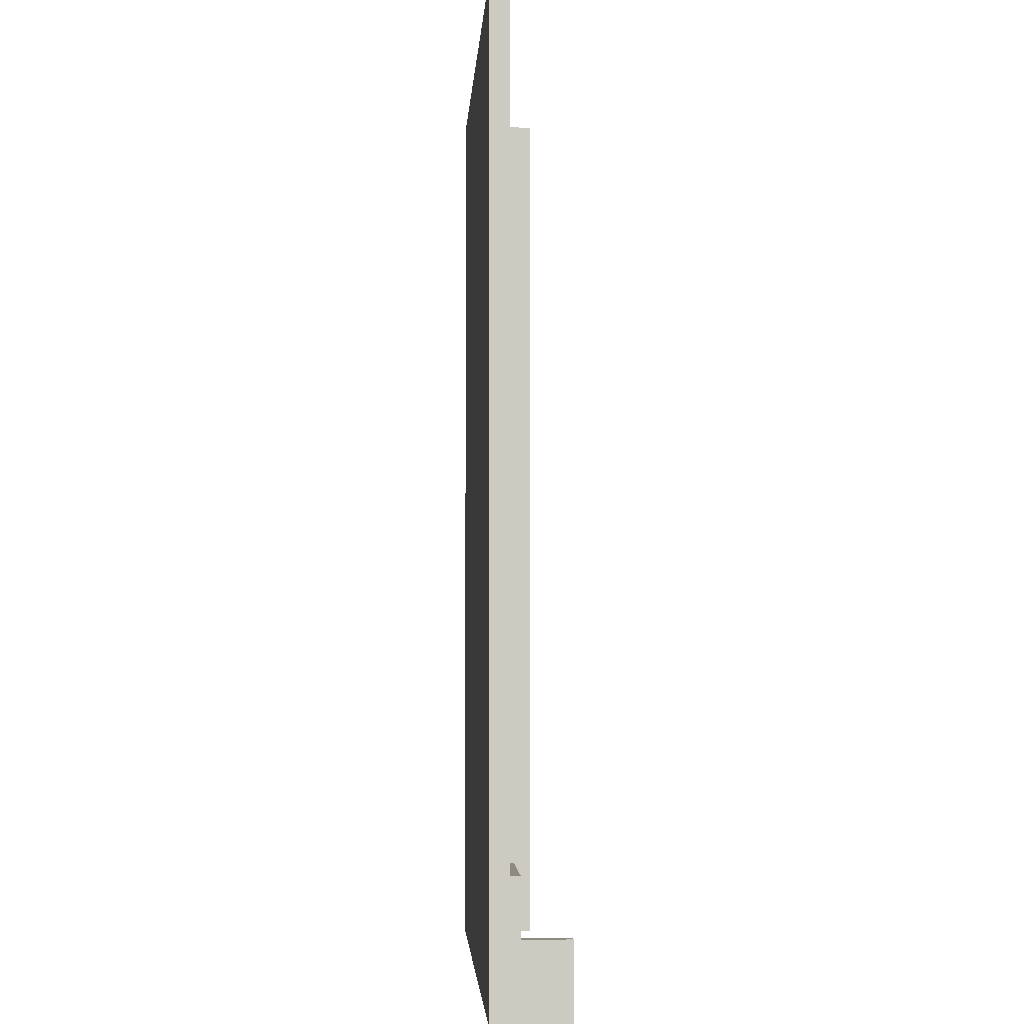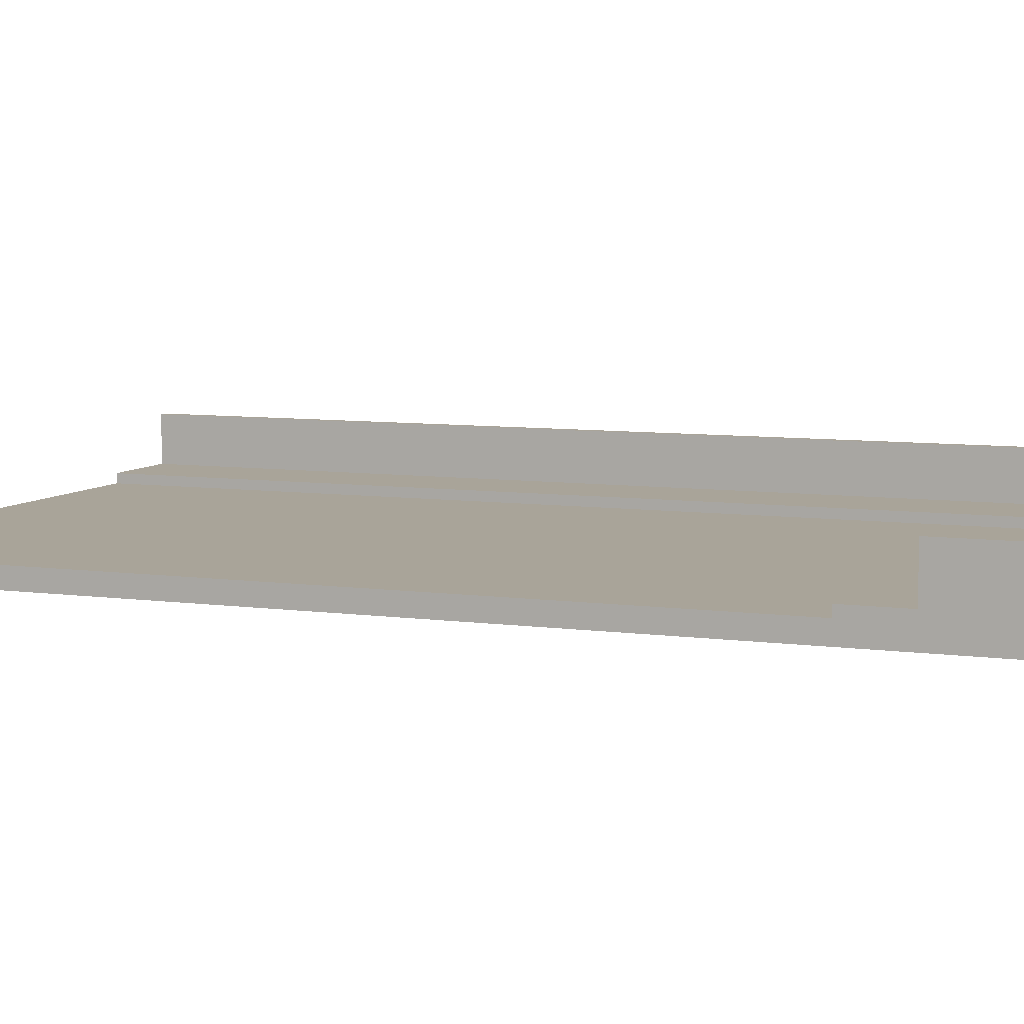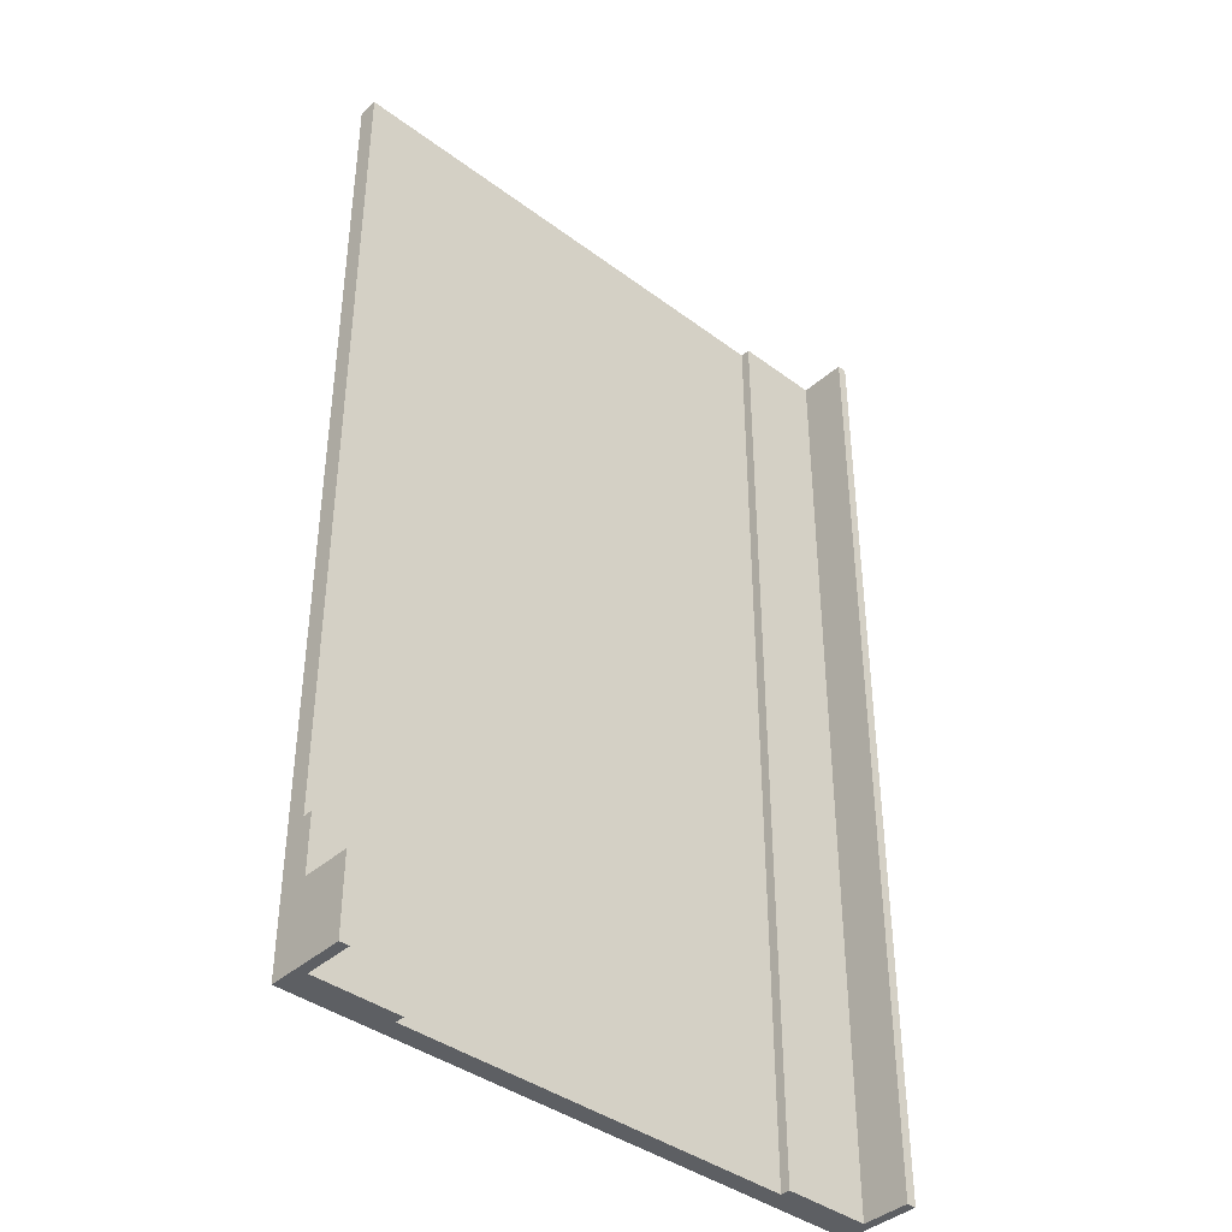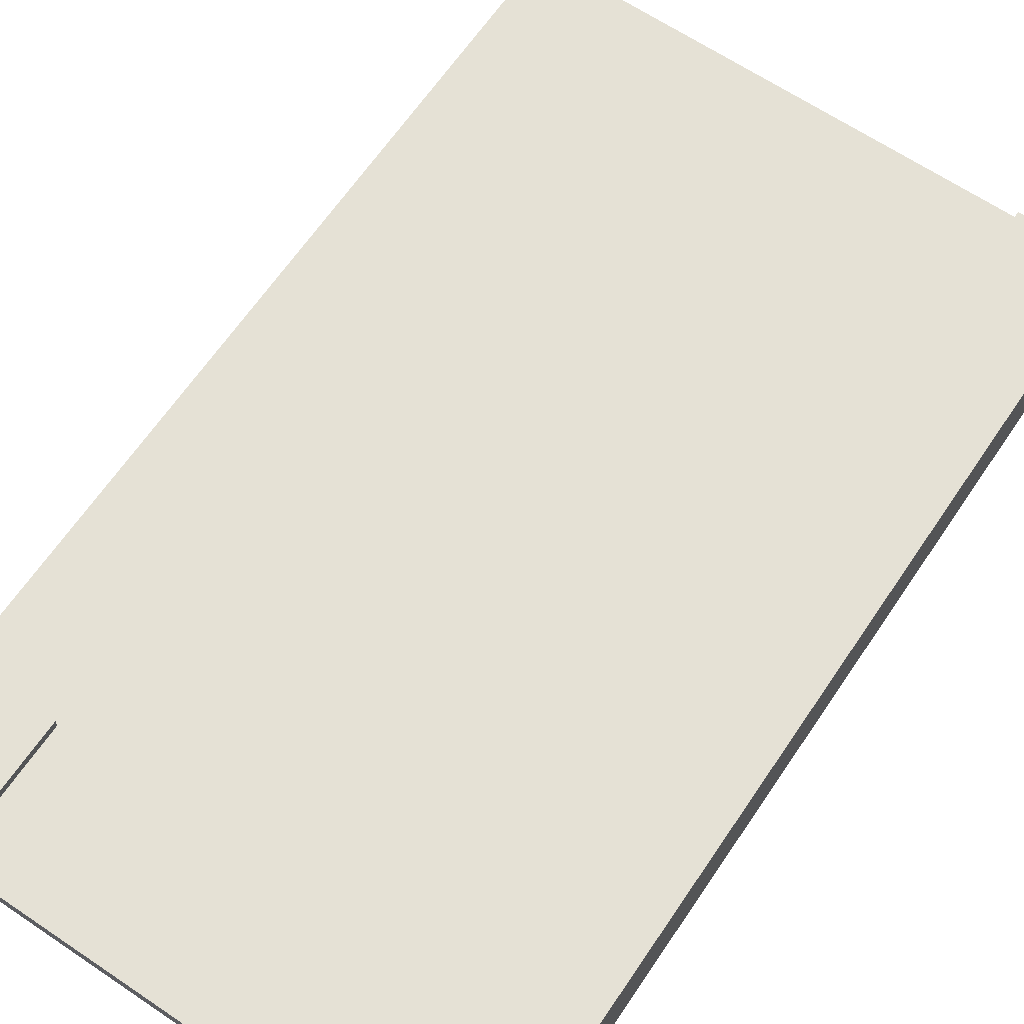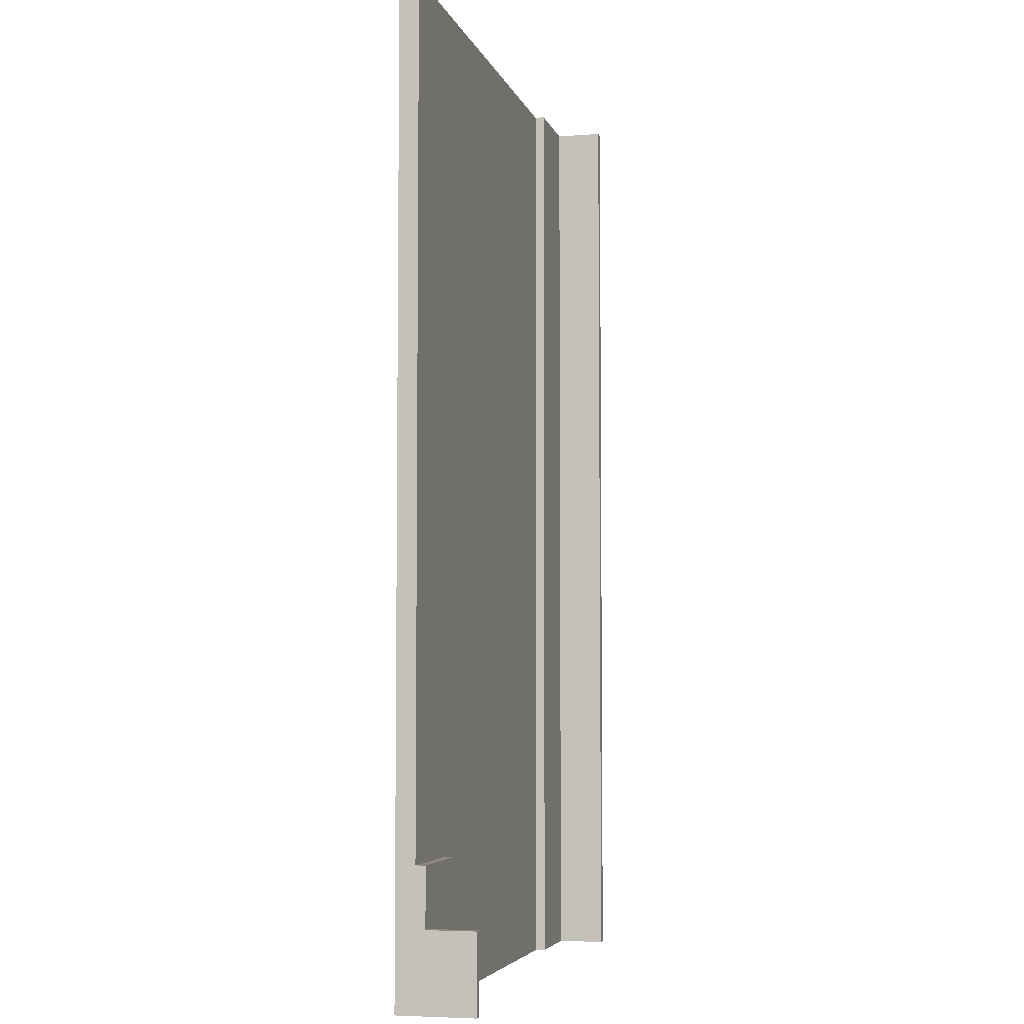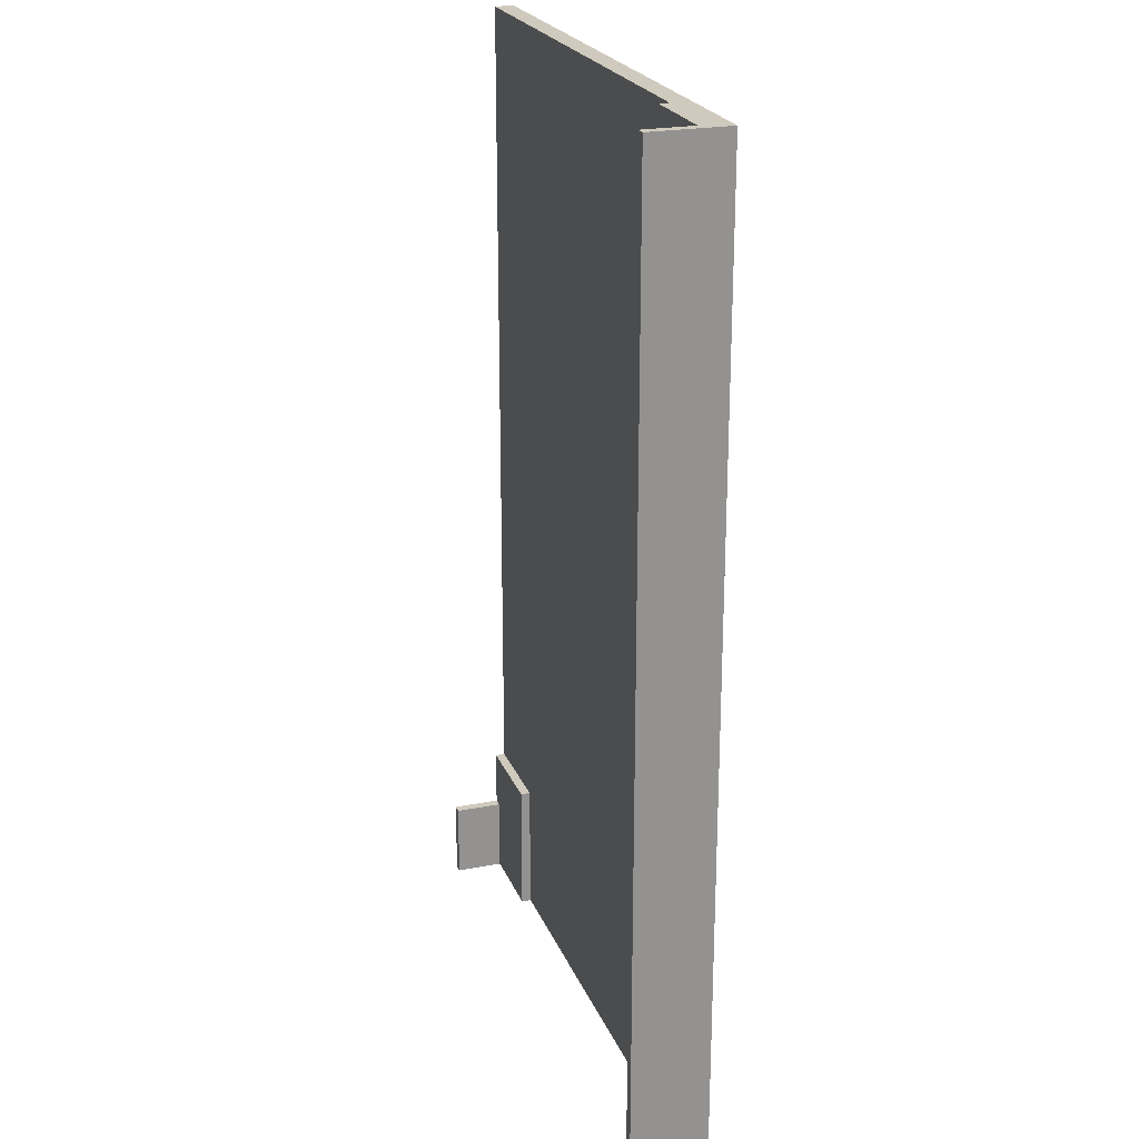
<metadata>
{"format":"obj","ext":"obj","renderer":"f3d","projection":"perspective","resolution":1024,"background":"white","views":[{"elev":-3.1,"azim":86.6,"up":"+Z"},{"elev":7.3,"azim":112.0,"up":"+Y"},{"elev":-40.0,"azim":137.4,"up":"+Z"},{"elev":65.0,"azim":-145.9,"up":"+Y"},{"elev":-4.9,"azim":103.6,"up":"+Z"},{"elev":23.0,"azim":-108.2,"up":"+Z"}]}
</metadata>
<code>
g default
v 4.7 0.5 -6.9
v 4.7 0.3 -6.9
v 4.7 0.3 -9.7
v 4.7 0.5 -9.7
v -5.5 1.5 10.3
v -5.5 -0.1 10.3
v -5.5 -0.1 -9.7
v -5.5 1.5 -9.7
v 6.5 1.5 -8.1
v 6.5 0.5 -8.1
v 6.5 0.5 -9.7
v 6.5 1.5 -9.7
v -3.5 0.3 -9.7
v -3.5 0.3 10.3
v -3.5 0.5 10.3
v -3.5 0.5 -9.7
v -5.3 0.5 -9.7
v -5.3 0.5 10.3
v -5.3 1.5 10.3
v -5.3 1.5 -9.7
v 6.7 1.5 -8.1
v 6.7 1.5 -9.7
v 6.7 0.5 -8.1
v 6.7 0.5 -8.1
v 6.7 -0.1 -9.7
v 6.7 0.3 -6.9
v 6.7 0.5 -8.1
v 6.7 -0.1 -9.7
v 6.7 0.5 -6.9
v 6.7 0.5 -8.1
v 6.7 0.3 -6.9
v 6.7 0.3 -6.9
v 6.7 -0.1 -9.7
v 6.7 -0.1 10.3
v 6.7 0.3 10.3
v 6.7 0.3 -6.9
v 6.7 -0.1 10.3
v -5.5 -0.1 -9.7
v -5.5 -0.1 10.3
v 6.7 -0.1 10.3
v 6.7 -0.1 -9.7
v 6.7 1.5 -8.1
v 6.5 1.5 -8.1
v 6.5 1.5 -9.7
v 6.7 1.5 -9.7
v -5.3 1.5 10.3
v -5.5 1.5 10.3
v -5.5 1.5 -9.7
v -5.3 1.5 -9.7
v 6.7 0.5 -6.9
v 4.7 0.5 -6.9
v 6.5 0.5 -8.1
v 6.5 0.5 -8.1
v 6.7 0.5 -8.1
v 6.5 0.5 -8.1
v 4.7 0.5 -6.9
v 4.7 0.5 -9.7
v 6.5 0.5 -8.1
v 4.7 0.5 -9.7
v 6.5 0.5 -9.7
v -3.5 0.5 10.3
v -5.3 0.5 10.3
v -5.3 0.5 -9.7
v -3.5 0.5 -9.7
v 6.7 0.3 10.3
v -3.5 0.3 10.3
v 4.7 0.3 -6.9
v 6.7 0.3 10.3
v 6.7 0.3 -6.9
v 4.7 0.3 -6.9
v -3.5 0.3 10.3
v -3.5 0.3 -9.7
v 4.7 0.3 -6.9
v -3.5 0.3 -9.7
v 4.7 0.3 -9.7
v 6.7 -0.1 10.3
v -5.5 -0.1 10.3
v -3.5 0.3 10.3
v -3.5 0.3 10.3
v -5.5 -0.1 10.3
v -5.3 0.5 10.3
v 6.7 -0.1 10.3
v -3.5 0.3 10.3
v 6.7 0.3 10.3
v -5.3 0.5 10.3
v -5.5 -0.1 10.3
v -5.5 1.5 10.3
v -5.3 0.5 10.3
v -5.3 1.5 10.3
v -3.5 0.3 10.3
v -5.3 0.5 10.3
v -3.5 0.5 10.3
v 6.7 0.5 -8.1
v 6.5 0.5 -8.1
v 6.5 1.5 -8.1
v 6.7 1.5 -8.1
v 6.7 0.3 -6.9
v 4.7 0.3 -6.9
v 4.7 0.5 -6.9
v 6.7 0.5 -6.9
v 4.7 0.3 -9.7
v -5.5 -0.1 -9.7
v 6.7 -0.1 -9.7
v -3.5 0.3 -9.7
v -5.5 -0.1 -9.7
v 4.7 0.3 -9.7
v 6.5 0.5 -9.7
v 4.7 0.3 -9.7
v 6.7 -0.1 -9.7
v -5.3 0.5 -9.7
v -5.5 -0.1 -9.7
v -3.5 0.3 -9.7
v 4.7 0.5 -9.7
v 4.7 0.3 -9.7
v 6.5 0.5 -9.7
v 6.7 1.5 -9.7
v 6.5 0.5 -9.7
v 6.7 -0.1 -9.7
v 6.5 1.5 -9.7
v 6.5 0.5 -9.7
v -5.5 1.5 -9.7
v -5.5 -0.1 -9.7
v -5.3 0.5 -9.7
v -5.3 1.5 -9.7
v -5.3 0.5 -9.7
v -3.5 0.5 -9.7
v -5.3 0.5 -9.7
v -3.5 0.3 -9.7
f 3 2 1
f 4 3 1
f 7 6 5
f 8 7 5
f 11 10 9
f 12 11 9
f 15 14 13
f 15 13 16
f 19 18 17
f 19 17 20
f 23 22 21
f 25 22 24
f 28 27 26
f 31 30 29
f 34 33 32
f 37 36 35
f 40 39 38
f 40 38 41
f 44 43 42
f 45 44 42
f 48 47 46
f 49 48 46
f 52 51 50
f 54 53 50
f 57 56 55
f 60 59 58
f 63 62 61
f 64 63 61
f 67 66 65
f 69 67 68
f 72 71 70
f 75 74 73
f 78 77 76
f 81 80 79
f 84 83 82
f 87 86 85
f 89 87 88
f 92 91 90
f 95 94 93
f 96 95 93
f 99 98 97
f 100 99 97
f 103 102 101
f 106 105 104
f 109 108 107
f 112 111 110
f 115 114 113
f 118 117 116
f 116 120 119
f 123 122 121
f 125 121 124
f 128 127 126

</code>
